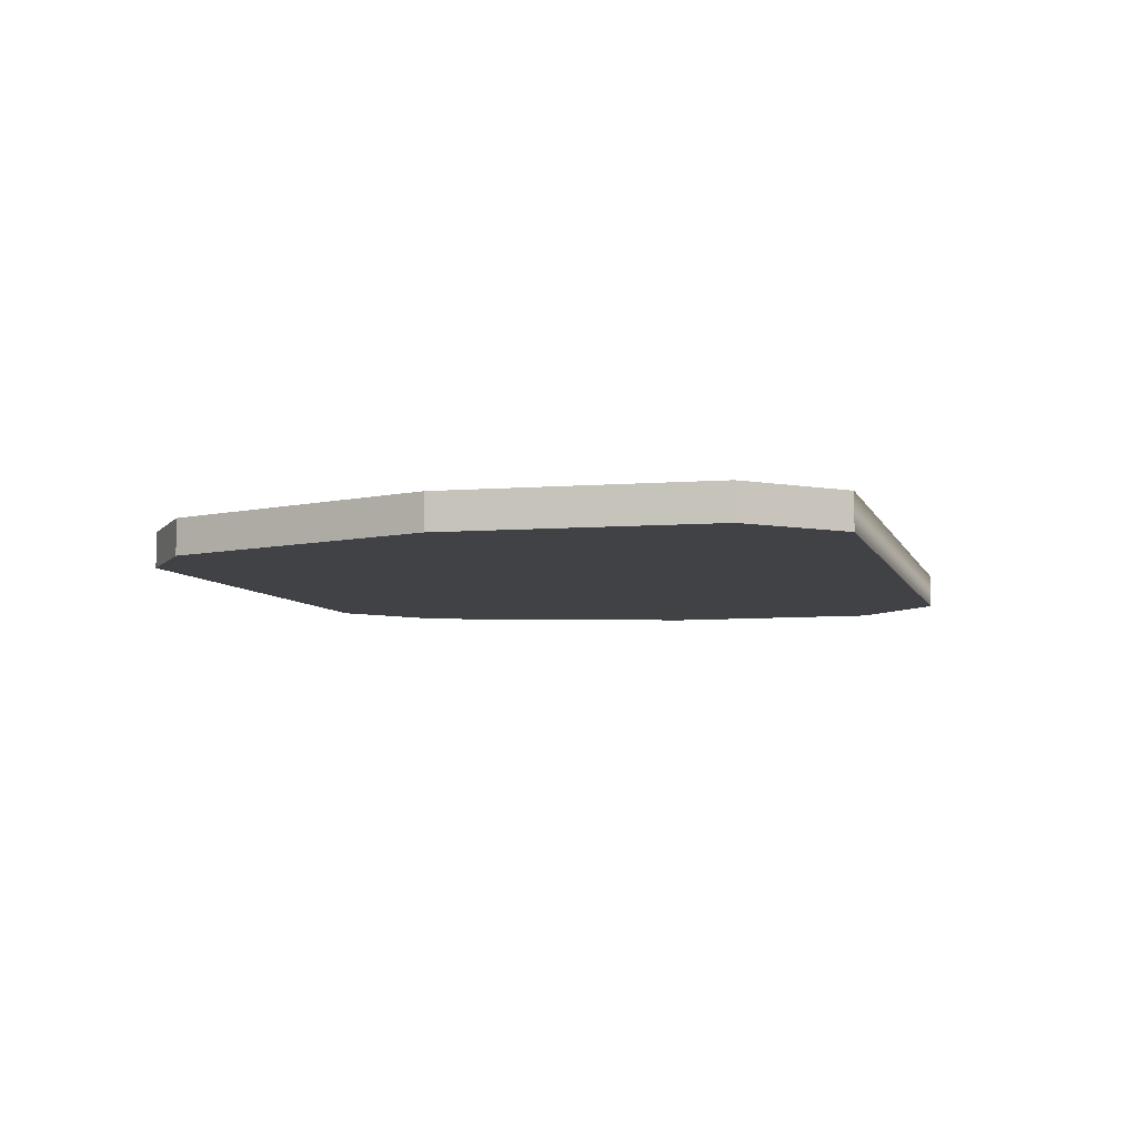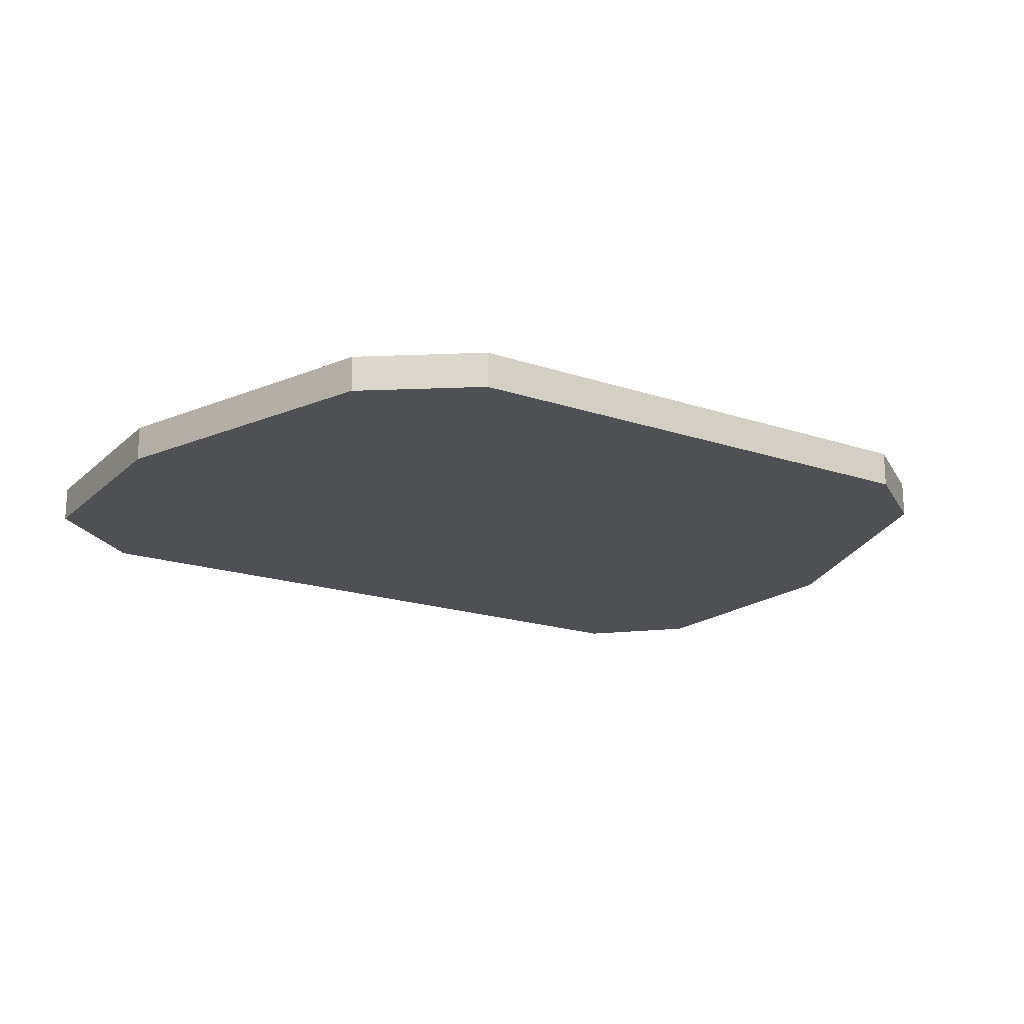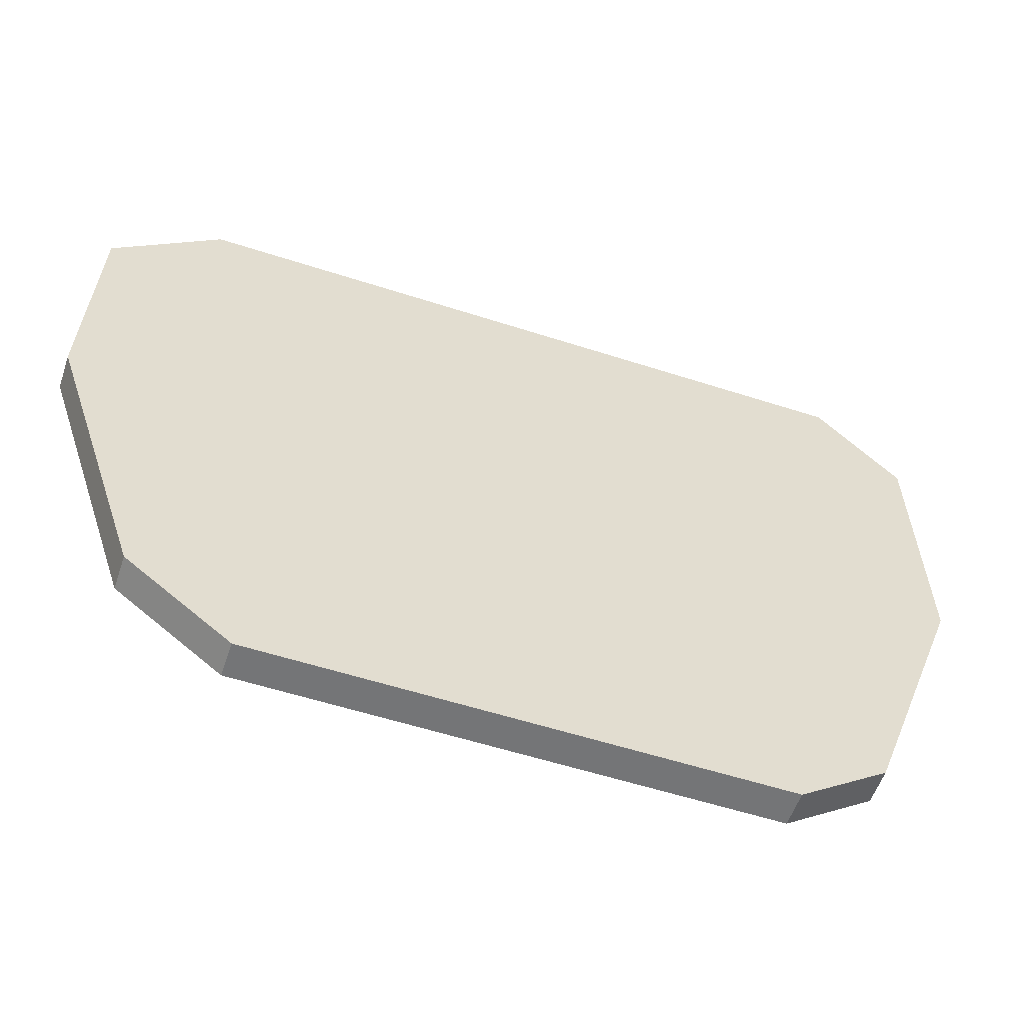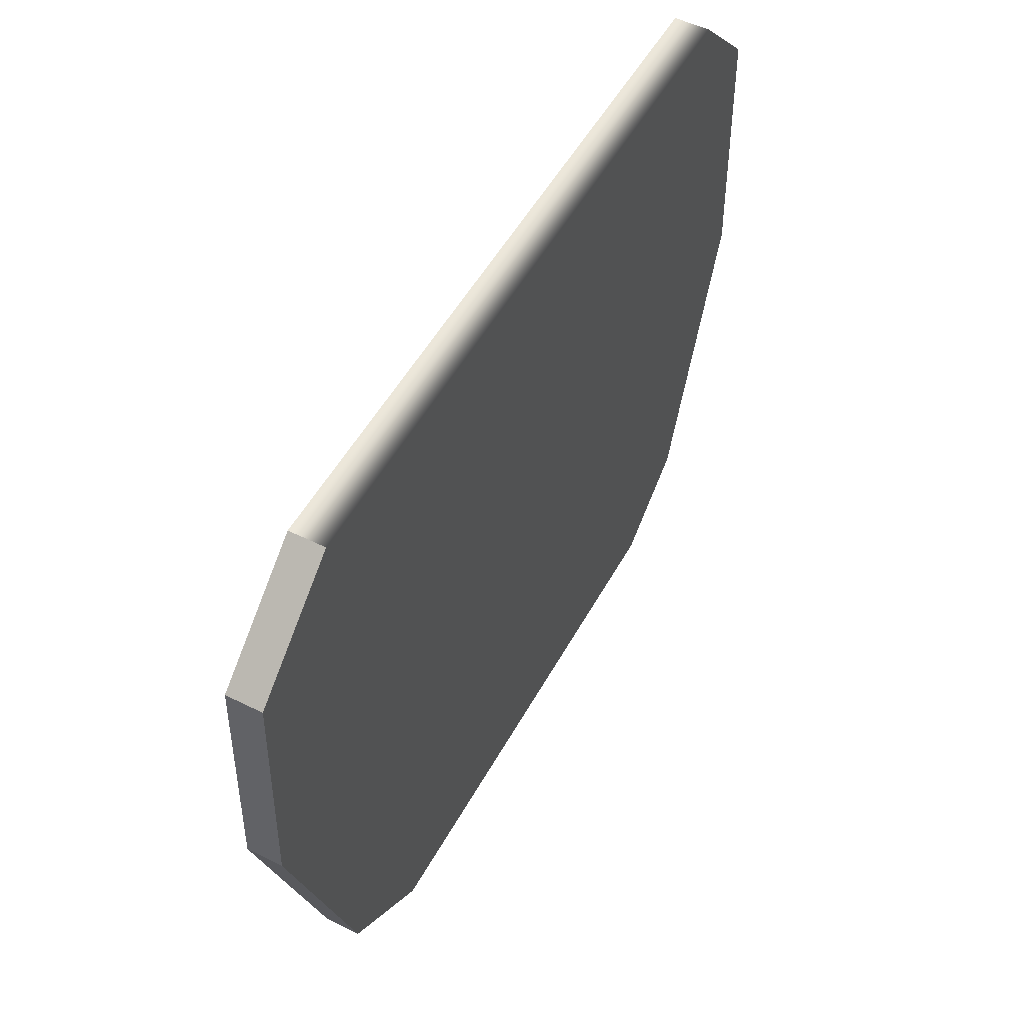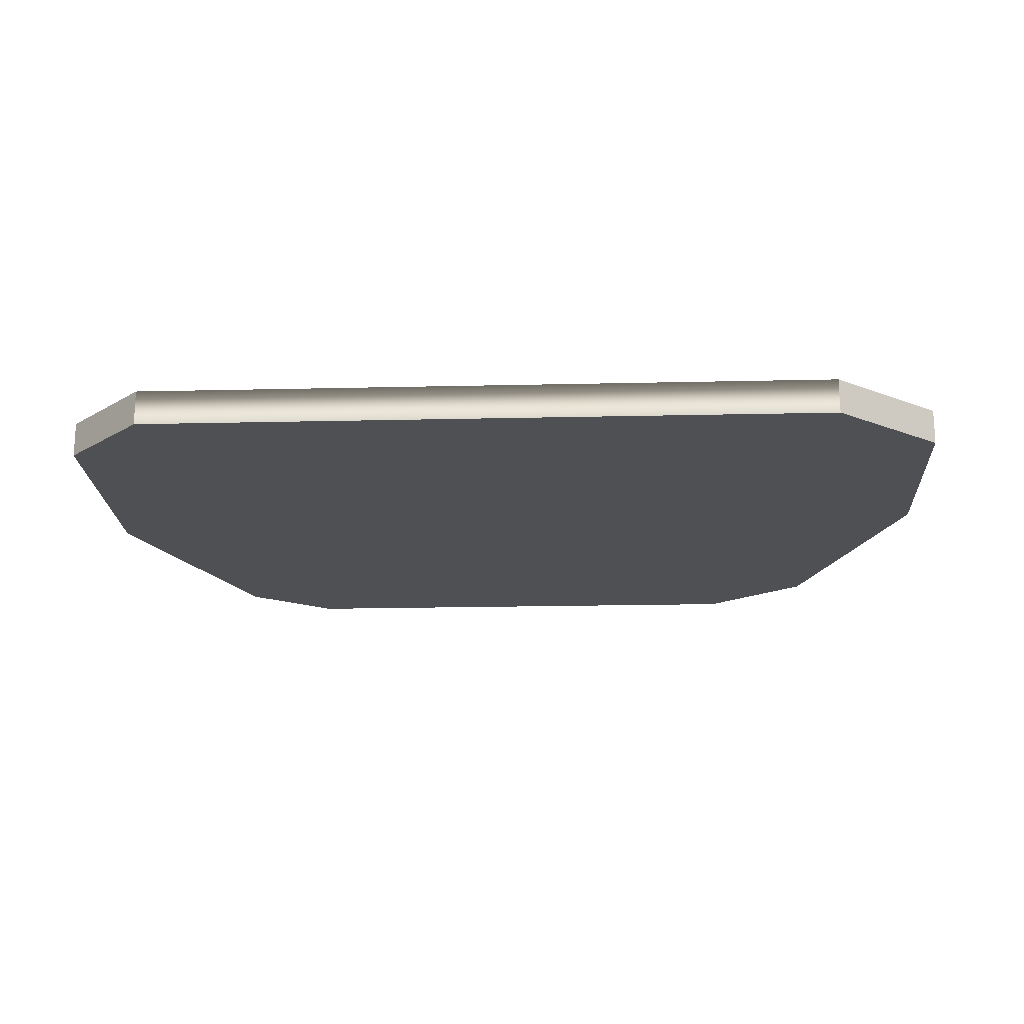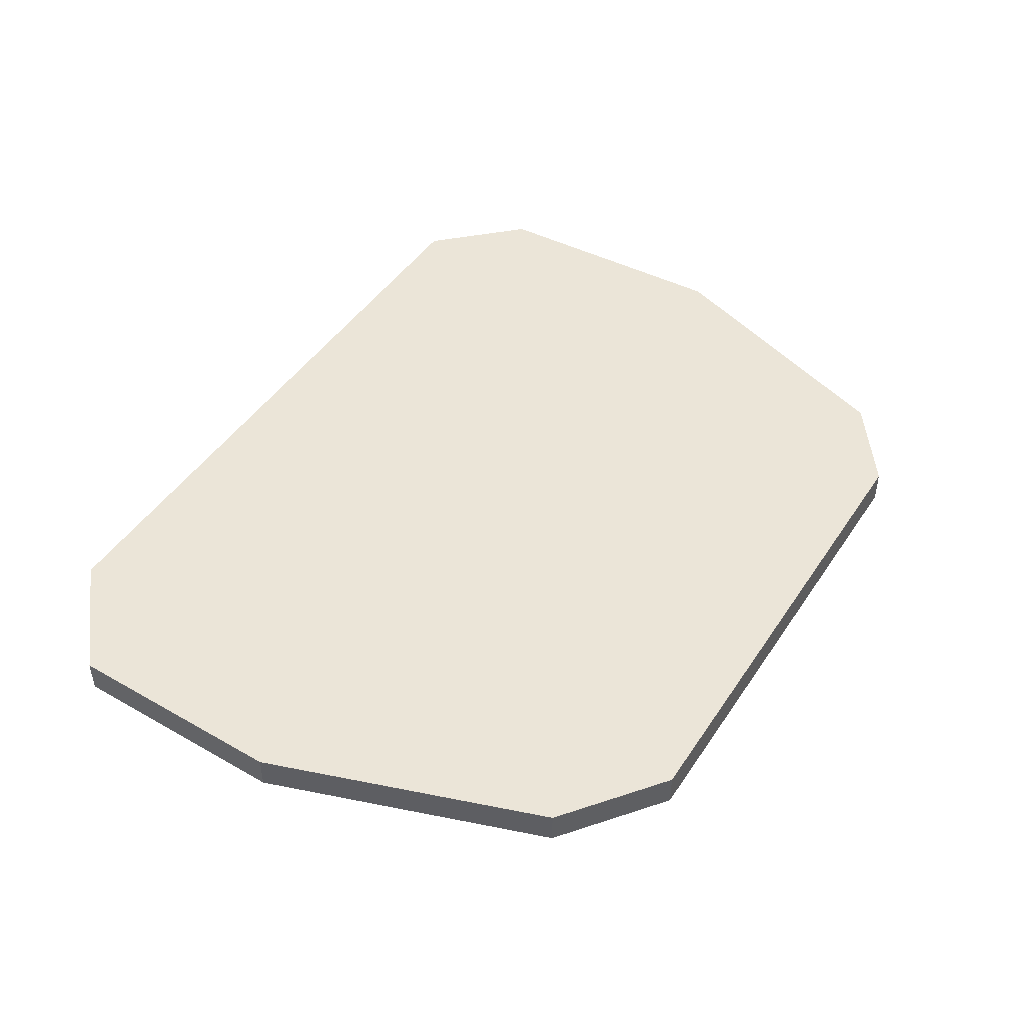
<metadata>
{"format":"obj","ext":"obj","renderer":"f3d","projection":"perspective","resolution":1024,"background":"white","views":[{"elev":-6.3,"azim":104.9,"up":"+Z"},{"elev":-18.5,"azim":-33.0,"up":"+Z"},{"elev":-56.5,"azim":-18.7,"up":"+Y"},{"elev":51.8,"azim":-61.8,"up":"+Y"},{"elev":-18.5,"azim":-177.4,"up":"+Z"},{"elev":45.8,"azim":-58.4,"up":"+Z"}]}
</metadata>
<code>
g Hatch04Shape
v 4.482 -5.926 0.302
v -6.098 -4.567 0.302
v -4.324 -5.926 0.302
v -6.098 -4.567 -0.302
v 6.009 -4.838 -0.302
v 4.482 -5.926 -0.302
v 6.215 5.926 -0.302
v -5.813 5.926 -0.302
v 6.215 5.926 0.302
v -5.813 5.926 0.302
v -7.653 4.387 -0.302
v -7.653 4.387 0.302
v -7.773 0.4081 -0.302
v -7.773 0.4081 0.302
v -4.324 -5.926 -0.302
v 6.009 -4.838 0.302
v 7.773 -0.09511 -0.302
v 7.773 -0.09511 0.302
v 7.656 4.44 -0.302
v 7.656 4.44 0.302
f 1 2 3
f 4 5 6
f 7 8 9
f 8 10 9
f 8 11 10
f 11 12 10
f 11 13 12
f 13 14 12
f 13 4 14
f 4 2 14
f 4 15 2
f 15 3 2
f 15 6 3
f 6 1 3
f 6 5 1
f 5 16 1
f 5 17 16
f 17 18 16
f 17 19 18
f 19 20 18
f 19 7 20
f 7 9 20
f 20 10 12
f 18 12 14
f 18 2 16
f 16 2 1
f 18 14 2
f 20 12 18
f 9 10 20
f 13 17 4
f 4 6 15
f 11 19 17
f 4 17 5
f 11 17 13
f 7 19 8
f 8 19 11

</code>
